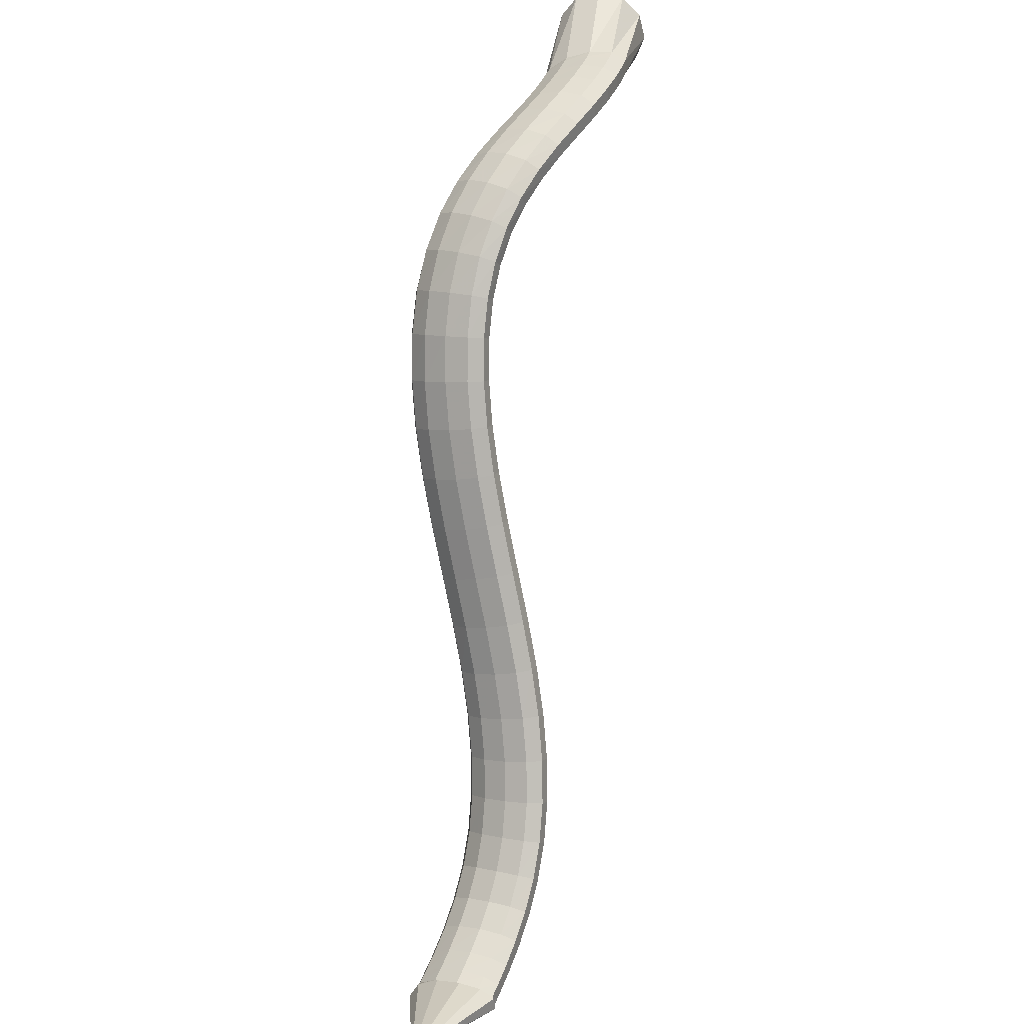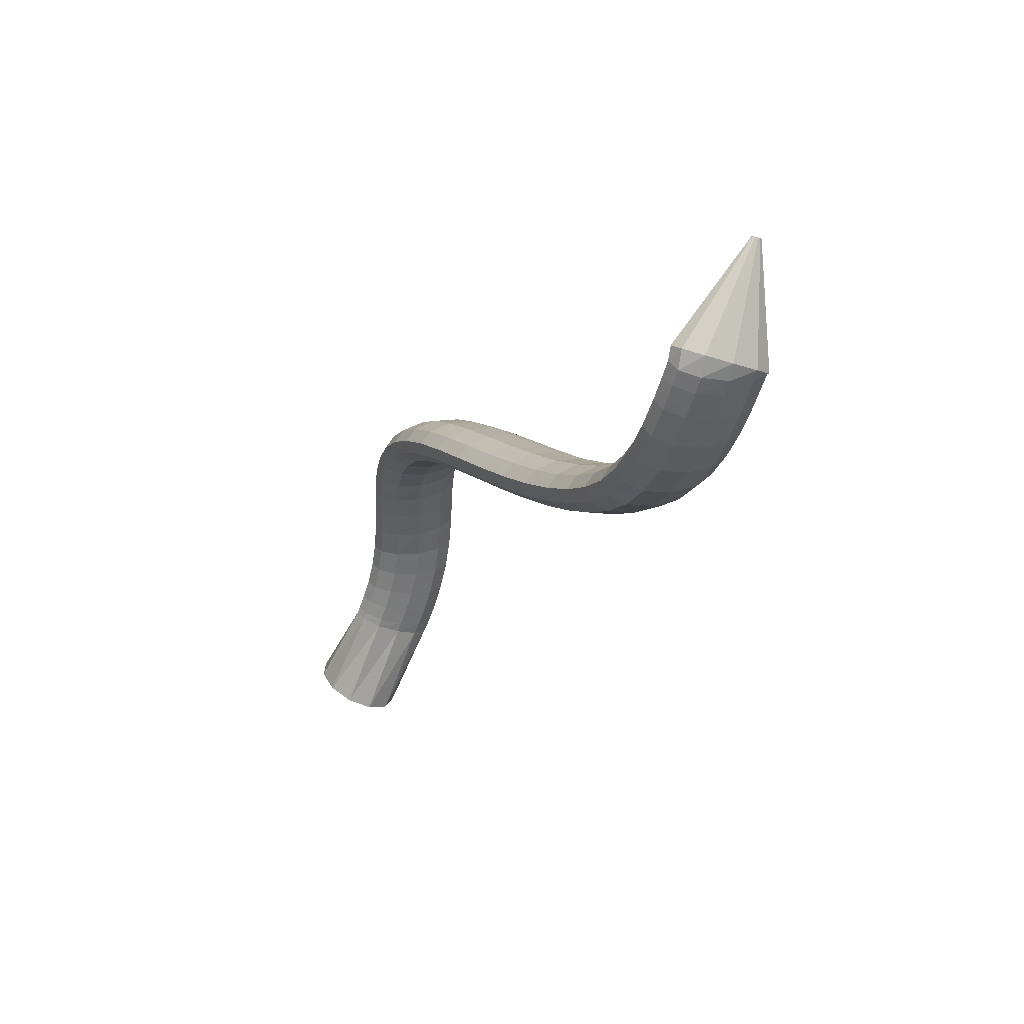
<metadata>
{"format":"obj","ext":"obj","renderer":"f3d","projection":"perspective","resolution":1024,"background":"white","views":[{"elev":39.4,"azim":113.5,"up":"+Y"},{"elev":-62.6,"azim":75.6,"up":"+Y"}]}
</metadata>
<code>
g tube1
v 165.8 152.2 170.2
v 165.3 153.9 168.1
v 165.1 156.6 167.2
v 165.1 159.3 167.9
v 165.5 161.3 169.9
v 166.1 161.8 172.6
v 166.6 160.7 175.1
v 167 158.4 176.7
v 167.1 155.6 176.8
v 166.8 153.2 175.4
v 166.4 151.9 173
v 165.8 152.2 170.2
v 176.4 154.7 169
v 175.9 156.1 166.7
v 175.6 157.8 165.4
v 175.6 159.2 165.6
v 175.9 160 167.1
v 176.4 159.8 169.5
v 176.9 158.7 172.1
v 177.3 157.1 174
v 177.5 155.5 174.5
v 177.3 154.4 173.7
v 176.9 154.1 171.6
v 176.4 154.7 169
v 177.6 154.7 168.9
v 177.3 156.1 166.5
v 177.1 157.8 165.2
v 177.1 159.2 165.3
v 177.2 160 166.9
v 177.5 159.8 169.4
v 177.8 158.8 172
v 178 157.2 173.9
v 178.1 155.6 174.5
v 178.1 154.4 173.6
v 177.9 154.1 171.5
v 177.6 154.7 168.9
v 179.6 154.8 168.7
v 179.4 156.1 166.3
v 179.3 157.8 165
v 179.4 159.2 165.1
v 179.5 160 166.7
v 179.6 159.9 169.2
v 179.8 158.8 171.8
v 179.9 157.2 173.7
v 179.9 155.6 174.3
v 179.9 154.5 173.4
v 179.7 154.2 171.3
v 179.6 154.8 168.7
v 182.2 154.7 168.6
v 182.3 156.1 166.2
v 182.3 157.8 164.9
v 182.4 159.2 165
v 182.4 160 166.6
v 182.4 159.8 169.1
v 182.4 158.8 171.7
v 182.3 157.2 173.6
v 182.2 155.6 174.2
v 182.2 154.4 173.3
v 182.2 154.1 171.2
v 182.2 154.7 168.6
v 185.2 154.6 168.7
v 185.5 155.9 166.3
v 185.8 157.6 165
v 185.9 159 165.1
v 185.8 159.8 166.7
v 185.6 159.6 169.2
v 185.4 158.6 171.8
v 185.1 157 173.7
v 184.9 155.4 174.3
v 184.9 154.3 173.4
v 185 154 171.3
v 185.2 154.6 168.7
v 188.4 154.2 169
v 189 155.5 166.7
v 189.4 157.1 165.4
v 189.6 158.6 165.6
v 189.5 159.3 167.1
v 189.2 159.2 169.6
v 188.6 158.2 172.1
v 188.1 156.7 174
v 187.8 155.1 174.6
v 187.7 153.9 173.7
v 188 153.6 171.6
v 188.4 154.2 169
v 191.6 153.5 169.6
v 192.4 154.8 167.3
v 193 156.4 166
v 193.4 157.8 166.2
v 193.3 158.5 167.7
v 192.8 158.4 170.2
v 192.1 157.5 172.7
v 191.3 156 174.6
v 190.8 154.5 175.2
v 190.7 153.4 174.3
v 191 153 172.2
v 191.6 153.5 169.6
v 194.7 152.5 170.3
v 195.6 153.7 168
v 196.4 155.2 166.7
v 197 156.5 166.9
v 196.9 157.3 168.5
v 196.4 157.3 170.9
v 195.6 156.4 173.4
v 194.7 155 175.3
v 193.9 153.5 175.9
v 193.7 152.4 175
v 194 152.1 172.9
v 194.7 152.5 170.3
v 197.6 151.1 170.9
v 198.6 152.2 168.6
v 199.6 153.5 167.3
v 200.3 154.8 167.5
v 200.4 155.6 169.1
v 200 155.6 171.5
v 199.1 154.8 174.1
v 198.1 153.5 176
v 197.2 152.1 176.5
v 196.8 151.1 175.6
v 196.9 150.7 173.5
v 197.6 151.1 170.9
v 200.4 149.2 171.4
v 201.3 150.3 169
v 202.4 151.5 167.7
v 203.3 152.7 167.9
v 203.6 153.4 169.4
v 203.4 153.3 171.9
v 202.6 152.6 174.5
v 201.5 151.4 176.4
v 200.5 150.1 177
v 199.9 149.2 176.1
v 199.8 148.8 174
v 200.4 149.2 171.4
v 203 147 171.5
v 203.9 147.9 169.2
v 205.1 149.1 167.8
v 206.1 150.2 167.9
v 206.6 150.7 169.5
v 206.5 150.6 172
v 205.9 149.8 174.6
v 204.8 148.7 176.6
v 203.7 147.5 177.2
v 202.9 146.7 176.3
v 202.6 146.5 174.2
v 203 147 171.5
v 205.5 144.2 171.4
v 206.3 145.2 169
v 207.5 146.3 167.6
v 208.6 147.2 167.7
v 209.4 147.6 169.2
v 209.5 147.4 171.7
v 208.9 146.6 174.3
v 207.9 145.5 176.3
v 206.7 144.4 177
v 205.7 143.7 176.1
v 205.3 143.6 174
v 205.5 144.2 171.4
v 207.8 141 170.8
v 208.6 142 168.4
v 209.8 143.1 167
v 211 143.9 167.1
v 211.9 144.1 168.6
v 212.1 143.7 171
v 211.6 142.8 173.7
v 210.6 141.8 175.7
v 209.4 140.8 176.4
v 208.3 140.2 175.5
v 207.7 140.3 173.5
v 207.8 141 170.8
v 210 137.3 169.9
v 210.8 138.3 167.5
v 212 139.4 166.1
v 213.3 140.1 166.2
v 214.2 140.2 167.6
v 214.5 139.7 170
v 214.1 138.7 172.6
v 213.1 137.6 174.6
v 211.8 136.7 175.4
v 210.6 136.3 174.6
v 210 136.5 172.6
v 210 137.3 169.9
v 212 133.1 168.7
v 212.8 134.2 166.3
v 214 135.2 164.9
v 215.3 135.9 164.9
v 216.3 135.8 166.3
v 216.7 135.2 168.7
v 216.3 134.2 171.3
v 215.3 133.1 173.3
v 214 132.2 174
v 212.8 131.9 173.3
v 212 132.3 171.3
v 212 133.1 168.7
v 214 128.6 167.1
v 214.7 129.8 164.7
v 215.9 130.8 163.3
v 217.2 131.3 163.3
v 218.3 131.2 164.7
v 218.7 130.5 167
v 218.3 129.4 169.6
v 217.3 128.3 171.6
v 216 127.5 172.3
v 214.7 127.3 171.6
v 214 127.7 169.7
v 214 128.6 167.1
v 215.8 123.8 165.3
v 216.5 125 162.9
v 217.7 126.1 161.5
v 219.1 126.6 161.5
v 220.1 126.5 162.8
v 220.6 125.7 165.2
v 220.2 124.6 167.7
v 219.2 123.4 169.7
v 217.9 122.6 170.4
v 216.6 122.4 169.7
v 215.9 122.8 167.8
v 215.8 123.8 165.3
v 217.7 119 163.3
v 218.3 120.2 160.9
v 219.6 121.3 159.5
v 220.9 121.8 159.5
v 222 121.7 160.9
v 222.4 120.9 163.2
v 222.1 119.7 165.7
v 221.1 118.5 167.7
v 219.8 117.7 168.4
v 218.5 117.5 167.7
v 217.7 118 165.8
v 217.7 119 163.3
v 219.6 114.2 161.3
v 220.2 115.4 158.9
v 221.4 116.5 157.5
v 222.8 117.1 157.5
v 223.8 116.9 158.9
v 224.3 116.1 161.2
v 223.9 115 163.7
v 223 113.7 165.7
v 221.7 112.9 166.4
v 220.4 112.7 165.7
v 219.6 113.1 163.8
v 219.6 114.2 161.3
v 221.6 109.5 159.3
v 222.3 110.7 157
v 223.4 111.9 155.6
v 224.8 112.5 155.6
v 225.8 112.4 157
v 226.2 111.6 159.3
v 225.9 110.5 161.9
v 224.9 109.2 163.8
v 223.6 108.3 164.5
v 222.4 108.1 163.8
v 221.6 108.5 161.9
v 221.6 109.5 159.3
v 223.8 105.1 157.6
v 224.4 106.3 155.3
v 225.6 107.4 153.9
v 226.9 108.1 153.9
v 227.9 108.1 155.3
v 228.3 107.4 157.7
v 228 106.3 160.2
v 227 105.1 162.2
v 225.7 104.1 162.9
v 224.5 103.8 162.1
v 223.8 104.1 160.2
v 223.8 105.1 157.6
v 226.1 100.9 156.1
v 226.8 102.1 153.8
v 227.9 103.2 152.4
v 229.2 104 152.4
v 230.1 104.1 153.9
v 230.5 103.5 156.3
v 230.1 102.4 158.9
v 229.2 101.2 160.8
v 227.9 100.2 161.5
v 226.8 99.79 160.7
v 226.1 100 158.7
v 226.1 100.9 156.1
v 228.7 97.04 155
v 229.4 98.2 152.6
v 230.5 99.39 151.3
v 231.7 100.2 151.3
v 232.5 100.5 152.8
v 232.8 100 155.2
v 232.4 99 157.8
v 231.5 97.78 159.8
v 230.3 96.71 160.5
v 229.2 96.15 159.7
v 228.6 96.28 157.6
v 228.7 97.04 155
v 231.5 93.57 154.1
v 232.2 94.74 151.8
v 233.2 96.01 150.4
v 234.3 96.98 150.5
v 235.1 97.34 152.1
v 235.3 96.98 154.5
v 234.8 96.01 157.1
v 233.9 94.73 159.1
v 232.8 93.57 159.7
v 231.9 92.87 158.9
v 231.4 92.88 156.8
v 231.5 93.57 154.1
v 234.6 90.59 153.6
v 235.3 91.82 151.2
v 236.2 93.2 149.9
v 237.2 94.32 150
v 237.8 94.8 151.6
v 237.9 94.5 154
v 237.5 93.52 156.6
v 236.6 92.16 158.6
v 235.7 90.86 159.2
v 234.9 90.02 158.3
v 234.5 89.93 156.2
v 234.6 90.59 153.6
v 238.1 88.24 153.2
v 238.6 89.54 150.8
v 239.4 91.05 149.5
v 240.1 92.29 149.7
v 240.6 92.88 151.3
v 240.6 92.62 153.7
v 240.3 91.59 156.3
v 239.6 90.13 158.2
v 238.8 88.7 158.8
v 238.2 87.74 157.9
v 237.9 87.57 155.8
v 238.1 88.24 153.2
v 241.6 86.59 153
v 242 87.94 150.6
v 242.6 89.54 149.3
v 243.1 90.88 149.5
v 243.5 91.53 151.1
v 243.5 91.3 153.6
v 243.2 90.24 156.2
v 242.7 88.71 158.1
v 242.1 87.17 158.6
v 241.7 86.13 157.7
v 241.5 85.92 155.6
v 241.6 86.59 153
v 244.9 85.57 152.9
v 245.2 86.95 150.5
v 245.6 88.59 149.2
v 245.9 89.99 149.4
v 246.2 90.69 151
v 246.2 90.47 153.5
v 246 89.4 156.1
v 245.6 87.83 157.9
v 245.2 86.24 158.5
v 244.9 85.15 157.6
v 244.8 84.9 155.5
v 244.9 85.57 152.9
v 247.5 85.03 152.8
v 247.7 86.41 150.5
v 248 88.07 149.2
v 248.2 89.49 149.3
v 248.4 90.21 150.9
v 248.4 90.01 153.4
v 248.3 88.94 156
v 248 87.36 157.9
v 247.8 85.75 158.5
v 247.5 84.64 157.6
v 247.4 84.37 155.5
v 247.5 85.03 152.8
v 249.2 84.77 152.8
v 249.3 86.15 150.5
v 249.6 87.82 149.1
v 249.8 89.25 149.3
v 249.9 89.98 150.9
v 249.9 89.78 153.3
v 249.8 88.73 156
v 249.6 87.14 157.9
v 249.4 85.52 158.5
v 249.2 84.4 157.6
v 249.1 84.12 155.5
v 249.2 84.77 152.8
v 250.9 84.74 153
v 250.3 85.82 150.5
v 249.7 87.27 149.1
v 249.2 88.63 149.1
v 249 89.47 150.6
v 249.1 89.52 153.1
v 249.5 88.77 155.8
v 250.1 87.45 157.8
v 250.7 85.99 158.6
v 251.1 84.84 157.8
v 251.1 84.38 155.7
v 250.9 84.74 153
v 260.5 90.91 153.1
v 260.4 91.01 152.9
v 260.4 91.15 152.7
v 260.3 91.29 152.7
v 260.3 91.37 152.9
v 260.3 91.38 153.1
v 260.3 91.31 153.4
v 260.4 91.18 153.6
v 260.5 91.03 153.7
v 260.5 90.92 153.6
v 260.5 90.87 153.4
v 260.5 90.91 153.1
f 1 2 14
f 14 13 1
f 2 3 15
f 15 14 2
f 3 4 16
f 16 15 3
f 4 5 17
f 17 16 4
f 5 6 18
f 18 17 5
f 6 7 19
f 19 18 6
f 7 8 20
f 20 19 7
f 8 9 21
f 21 20 8
f 9 10 22
f 22 21 9
f 10 11 23
f 23 22 10
f 11 12 24
f 24 23 11
f 13 14 26
f 26 25 13
f 14 15 27
f 27 26 14
f 15 16 28
f 28 27 15
f 16 17 29
f 29 28 16
f 17 18 30
f 30 29 17
f 18 19 31
f 31 30 18
f 19 20 32
f 32 31 19
f 20 21 33
f 33 32 20
f 21 22 34
f 34 33 21
f 22 23 35
f 35 34 22
f 23 24 36
f 36 35 23
f 25 26 38
f 38 37 25
f 26 27 39
f 39 38 26
f 27 28 40
f 40 39 27
f 28 29 41
f 41 40 28
f 29 30 42
f 42 41 29
f 30 31 43
f 43 42 30
f 31 32 44
f 44 43 31
f 32 33 45
f 45 44 32
f 33 34 46
f 46 45 33
f 34 35 47
f 47 46 34
f 35 36 48
f 48 47 35
f 37 38 50
f 50 49 37
f 38 39 51
f 51 50 38
f 39 40 52
f 52 51 39
f 40 41 53
f 53 52 40
f 41 42 54
f 54 53 41
f 42 43 55
f 55 54 42
f 43 44 56
f 56 55 43
f 44 45 57
f 57 56 44
f 45 46 58
f 58 57 45
f 46 47 59
f 59 58 46
f 47 48 60
f 60 59 47
f 49 50 62
f 62 61 49
f 50 51 63
f 63 62 50
f 51 52 64
f 64 63 51
f 52 53 65
f 65 64 52
f 53 54 66
f 66 65 53
f 54 55 67
f 67 66 54
f 55 56 68
f 68 67 55
f 56 57 69
f 69 68 56
f 57 58 70
f 70 69 57
f 58 59 71
f 71 70 58
f 59 60 72
f 72 71 59
f 61 62 74
f 74 73 61
f 62 63 75
f 75 74 62
f 63 64 76
f 76 75 63
f 64 65 77
f 77 76 64
f 65 66 78
f 78 77 65
f 66 67 79
f 79 78 66
f 67 68 80
f 80 79 67
f 68 69 81
f 81 80 68
f 69 70 82
f 82 81 69
f 70 71 83
f 83 82 70
f 71 72 84
f 84 83 71
f 73 74 86
f 86 85 73
f 74 75 87
f 87 86 74
f 75 76 88
f 88 87 75
f 76 77 89
f 89 88 76
f 77 78 90
f 90 89 77
f 78 79 91
f 91 90 78
f 79 80 92
f 92 91 79
f 80 81 93
f 93 92 80
f 81 82 94
f 94 93 81
f 82 83 95
f 95 94 82
f 83 84 96
f 96 95 83
f 85 86 98
f 98 97 85
f 86 87 99
f 99 98 86
f 87 88 100
f 100 99 87
f 88 89 101
f 101 100 88
f 89 90 102
f 102 101 89
f 90 91 103
f 103 102 90
f 91 92 104
f 104 103 91
f 92 93 105
f 105 104 92
f 93 94 106
f 106 105 93
f 94 95 107
f 107 106 94
f 95 96 108
f 108 107 95
f 97 98 110
f 110 109 97
f 98 99 111
f 111 110 98
f 99 100 112
f 112 111 99
f 100 101 113
f 113 112 100
f 101 102 114
f 114 113 101
f 102 103 115
f 115 114 102
f 103 104 116
f 116 115 103
f 104 105 117
f 117 116 104
f 105 106 118
f 118 117 105
f 106 107 119
f 119 118 106
f 107 108 120
f 120 119 107
f 109 110 122
f 122 121 109
f 110 111 123
f 123 122 110
f 111 112 124
f 124 123 111
f 112 113 125
f 125 124 112
f 113 114 126
f 126 125 113
f 114 115 127
f 127 126 114
f 115 116 128
f 128 127 115
f 116 117 129
f 129 128 116
f 117 118 130
f 130 129 117
f 118 119 131
f 131 130 118
f 119 120 132
f 132 131 119
f 121 122 134
f 134 133 121
f 122 123 135
f 135 134 122
f 123 124 136
f 136 135 123
f 124 125 137
f 137 136 124
f 125 126 138
f 138 137 125
f 126 127 139
f 139 138 126
f 127 128 140
f 140 139 127
f 128 129 141
f 141 140 128
f 129 130 142
f 142 141 129
f 130 131 143
f 143 142 130
f 131 132 144
f 144 143 131
f 133 134 146
f 146 145 133
f 134 135 147
f 147 146 134
f 135 136 148
f 148 147 135
f 136 137 149
f 149 148 136
f 137 138 150
f 150 149 137
f 138 139 151
f 151 150 138
f 139 140 152
f 152 151 139
f 140 141 153
f 153 152 140
f 141 142 154
f 154 153 141
f 142 143 155
f 155 154 142
f 143 144 156
f 156 155 143
f 145 146 158
f 158 157 145
f 146 147 159
f 159 158 146
f 147 148 160
f 160 159 147
f 148 149 161
f 161 160 148
f 149 150 162
f 162 161 149
f 150 151 163
f 163 162 150
f 151 152 164
f 164 163 151
f 152 153 165
f 165 164 152
f 153 154 166
f 166 165 153
f 154 155 167
f 167 166 154
f 155 156 168
f 168 167 155
f 157 158 170
f 170 169 157
f 158 159 171
f 171 170 158
f 159 160 172
f 172 171 159
f 160 161 173
f 173 172 160
f 161 162 174
f 174 173 161
f 162 163 175
f 175 174 162
f 163 164 176
f 176 175 163
f 164 165 177
f 177 176 164
f 165 166 178
f 178 177 165
f 166 167 179
f 179 178 166
f 167 168 180
f 180 179 167
f 169 170 182
f 182 181 169
f 170 171 183
f 183 182 170
f 171 172 184
f 184 183 171
f 172 173 185
f 185 184 172
f 173 174 186
f 186 185 173
f 174 175 187
f 187 186 174
f 175 176 188
f 188 187 175
f 176 177 189
f 189 188 176
f 177 178 190
f 190 189 177
f 178 179 191
f 191 190 178
f 179 180 192
f 192 191 179
f 181 182 194
f 194 193 181
f 182 183 195
f 195 194 182
f 183 184 196
f 196 195 183
f 184 185 197
f 197 196 184
f 185 186 198
f 198 197 185
f 186 187 199
f 199 198 186
f 187 188 200
f 200 199 187
f 188 189 201
f 201 200 188
f 189 190 202
f 202 201 189
f 190 191 203
f 203 202 190
f 191 192 204
f 204 203 191
f 193 194 206
f 206 205 193
f 194 195 207
f 207 206 194
f 195 196 208
f 208 207 195
f 196 197 209
f 209 208 196
f 197 198 210
f 210 209 197
f 198 199 211
f 211 210 198
f 199 200 212
f 212 211 199
f 200 201 213
f 213 212 200
f 201 202 214
f 214 213 201
f 202 203 215
f 215 214 202
f 203 204 216
f 216 215 203
f 205 206 218
f 218 217 205
f 206 207 219
f 219 218 206
f 207 208 220
f 220 219 207
f 208 209 221
f 221 220 208
f 209 210 222
f 222 221 209
f 210 211 223
f 223 222 210
f 211 212 224
f 224 223 211
f 212 213 225
f 225 224 212
f 213 214 226
f 226 225 213
f 214 215 227
f 227 226 214
f 215 216 228
f 228 227 215
f 217 218 230
f 230 229 217
f 218 219 231
f 231 230 218
f 219 220 232
f 232 231 219
f 220 221 233
f 233 232 220
f 221 222 234
f 234 233 221
f 222 223 235
f 235 234 222
f 223 224 236
f 236 235 223
f 224 225 237
f 237 236 224
f 225 226 238
f 238 237 225
f 226 227 239
f 239 238 226
f 227 228 240
f 240 239 227
f 229 230 242
f 242 241 229
f 230 231 243
f 243 242 230
f 231 232 244
f 244 243 231
f 232 233 245
f 245 244 232
f 233 234 246
f 246 245 233
f 234 235 247
f 247 246 234
f 235 236 248
f 248 247 235
f 236 237 249
f 249 248 236
f 237 238 250
f 250 249 237
f 238 239 251
f 251 250 238
f 239 240 252
f 252 251 239
f 241 242 254
f 254 253 241
f 242 243 255
f 255 254 242
f 243 244 256
f 256 255 243
f 244 245 257
f 257 256 244
f 245 246 258
f 258 257 245
f 246 247 259
f 259 258 246
f 247 248 260
f 260 259 247
f 248 249 261
f 261 260 248
f 249 250 262
f 262 261 249
f 250 251 263
f 263 262 250
f 251 252 264
f 264 263 251
f 253 254 266
f 266 265 253
f 254 255 267
f 267 266 254
f 255 256 268
f 268 267 255
f 256 257 269
f 269 268 256
f 257 258 270
f 270 269 257
f 258 259 271
f 271 270 258
f 259 260 272
f 272 271 259
f 260 261 273
f 273 272 260
f 261 262 274
f 274 273 261
f 262 263 275
f 275 274 262
f 263 264 276
f 276 275 263
f 265 266 278
f 278 277 265
f 266 267 279
f 279 278 266
f 267 268 280
f 280 279 267
f 268 269 281
f 281 280 268
f 269 270 282
f 282 281 269
f 270 271 283
f 283 282 270
f 271 272 284
f 284 283 271
f 272 273 285
f 285 284 272
f 273 274 286
f 286 285 273
f 274 275 287
f 287 286 274
f 275 276 288
f 288 287 275
f 277 278 290
f 290 289 277
f 278 279 291
f 291 290 278
f 279 280 292
f 292 291 279
f 280 281 293
f 293 292 280
f 281 282 294
f 294 293 281
f 282 283 295
f 295 294 282
f 283 284 296
f 296 295 283
f 284 285 297
f 297 296 284
f 285 286 298
f 298 297 285
f 286 287 299
f 299 298 286
f 287 288 300
f 300 299 287
f 289 290 302
f 302 301 289
f 290 291 303
f 303 302 290
f 291 292 304
f 304 303 291
f 292 293 305
f 305 304 292
f 293 294 306
f 306 305 293
f 294 295 307
f 307 306 294
f 295 296 308
f 308 307 295
f 296 297 309
f 309 308 296
f 297 298 310
f 310 309 297
f 298 299 311
f 311 310 298
f 299 300 312
f 312 311 299
f 301 302 314
f 314 313 301
f 302 303 315
f 315 314 302
f 303 304 316
f 316 315 303
f 304 305 317
f 317 316 304
f 305 306 318
f 318 317 305
f 306 307 319
f 319 318 306
f 307 308 320
f 320 319 307
f 308 309 321
f 321 320 308
f 309 310 322
f 322 321 309
f 310 311 323
f 323 322 310
f 311 312 324
f 324 323 311
f 313 314 326
f 326 325 313
f 314 315 327
f 327 326 314
f 315 316 328
f 328 327 315
f 316 317 329
f 329 328 316
f 317 318 330
f 330 329 317
f 318 319 331
f 331 330 318
f 319 320 332
f 332 331 319
f 320 321 333
f 333 332 320
f 321 322 334
f 334 333 321
f 322 323 335
f 335 334 322
f 323 324 336
f 336 335 323
f 325 326 338
f 338 337 325
f 326 327 339
f 339 338 326
f 327 328 340
f 340 339 327
f 328 329 341
f 341 340 328
f 329 330 342
f 342 341 329
f 330 331 343
f 343 342 330
f 331 332 344
f 344 343 331
f 332 333 345
f 345 344 332
f 333 334 346
f 346 345 333
f 334 335 347
f 347 346 334
f 335 336 348
f 348 347 335
f 337 338 350
f 350 349 337
f 338 339 351
f 351 350 338
f 339 340 352
f 352 351 339
f 340 341 353
f 353 352 340
f 341 342 354
f 354 353 341
f 342 343 355
f 355 354 342
f 343 344 356
f 356 355 343
f 344 345 357
f 357 356 344
f 345 346 358
f 358 357 345
f 346 347 359
f 359 358 346
f 347 348 360
f 360 359 347
f 349 350 362
f 362 361 349
f 350 351 363
f 363 362 350
f 351 352 364
f 364 363 351
f 352 353 365
f 365 364 352
f 353 354 366
f 366 365 353
f 354 355 367
f 367 366 354
f 355 356 368
f 368 367 355
f 356 357 369
f 369 368 356
f 357 358 370
f 370 369 357
f 358 359 371
f 371 370 358
f 359 360 372
f 372 371 359
f 361 362 374
f 374 373 361
f 362 363 375
f 375 374 362
f 363 364 376
f 376 375 363
f 364 365 377
f 377 376 364
f 365 366 378
f 378 377 365
f 366 367 379
f 379 378 366
f 367 368 380
f 380 379 367
f 368 369 381
f 381 380 368
f 369 370 382
f 382 381 369
f 370 371 383
f 383 382 370
f 371 372 384
f 384 383 371
f 373 374 386
f 386 385 373
f 374 375 387
f 387 386 374
f 375 376 388
f 388 387 375
f 376 377 389
f 389 388 376
f 377 378 390
f 390 389 377
f 378 379 391
f 391 390 378
f 379 380 392
f 392 391 379
f 380 381 393
f 393 392 380
f 381 382 394
f 394 393 381
f 382 383 395
f 395 394 382
f 383 384 396
f 396 395 383
g

</code>
